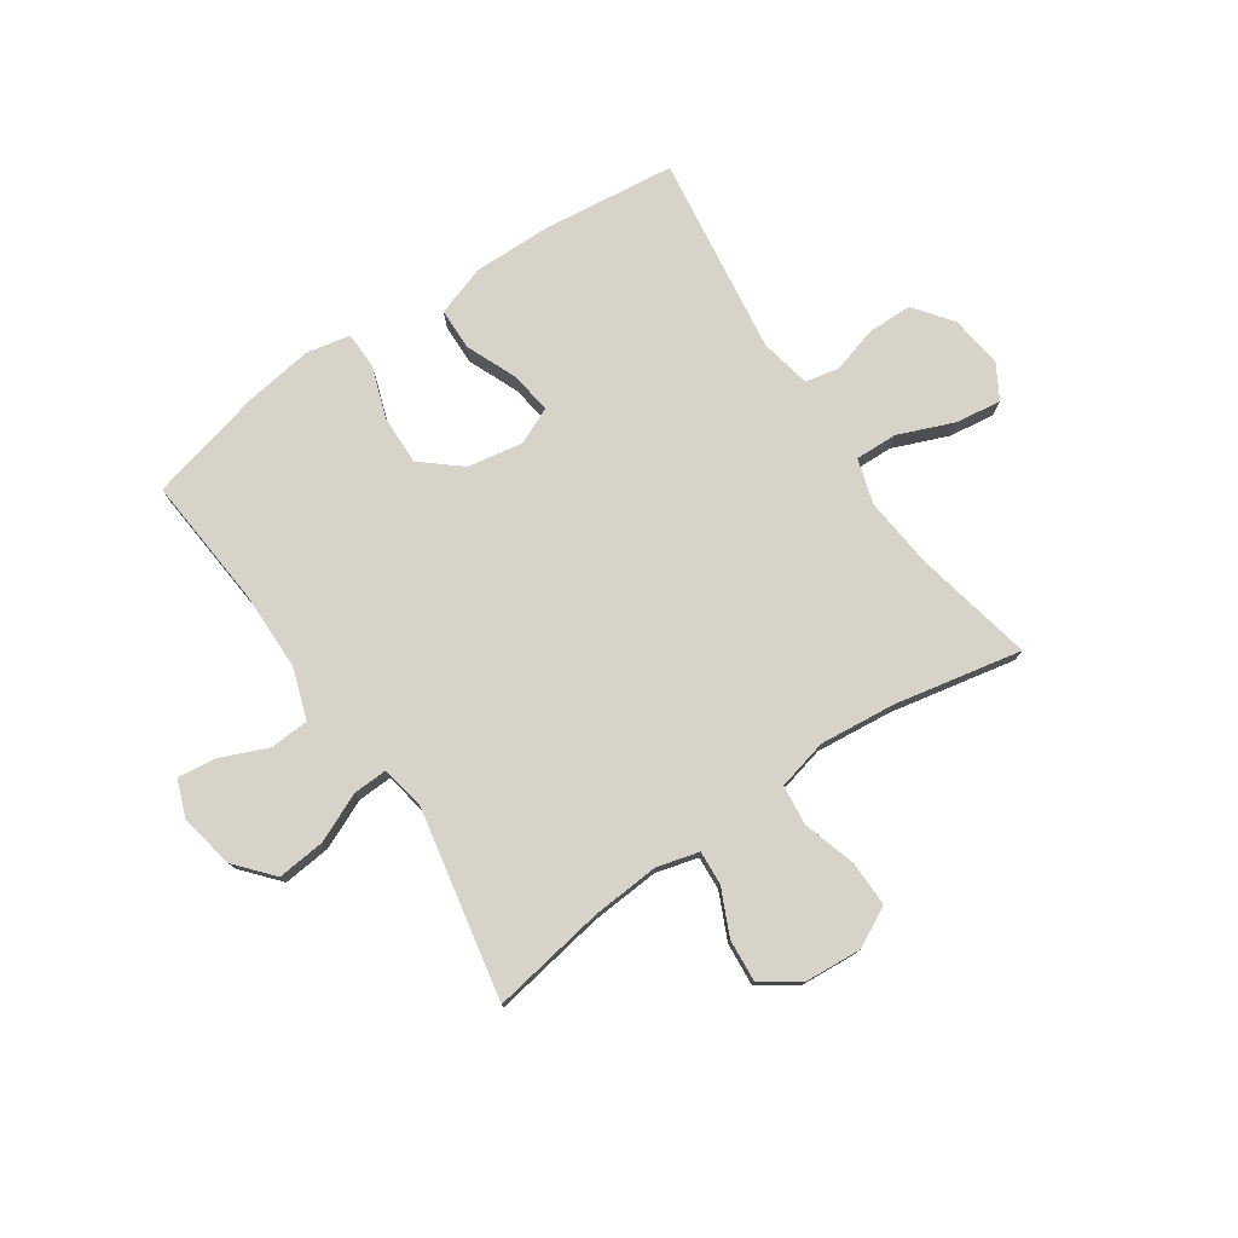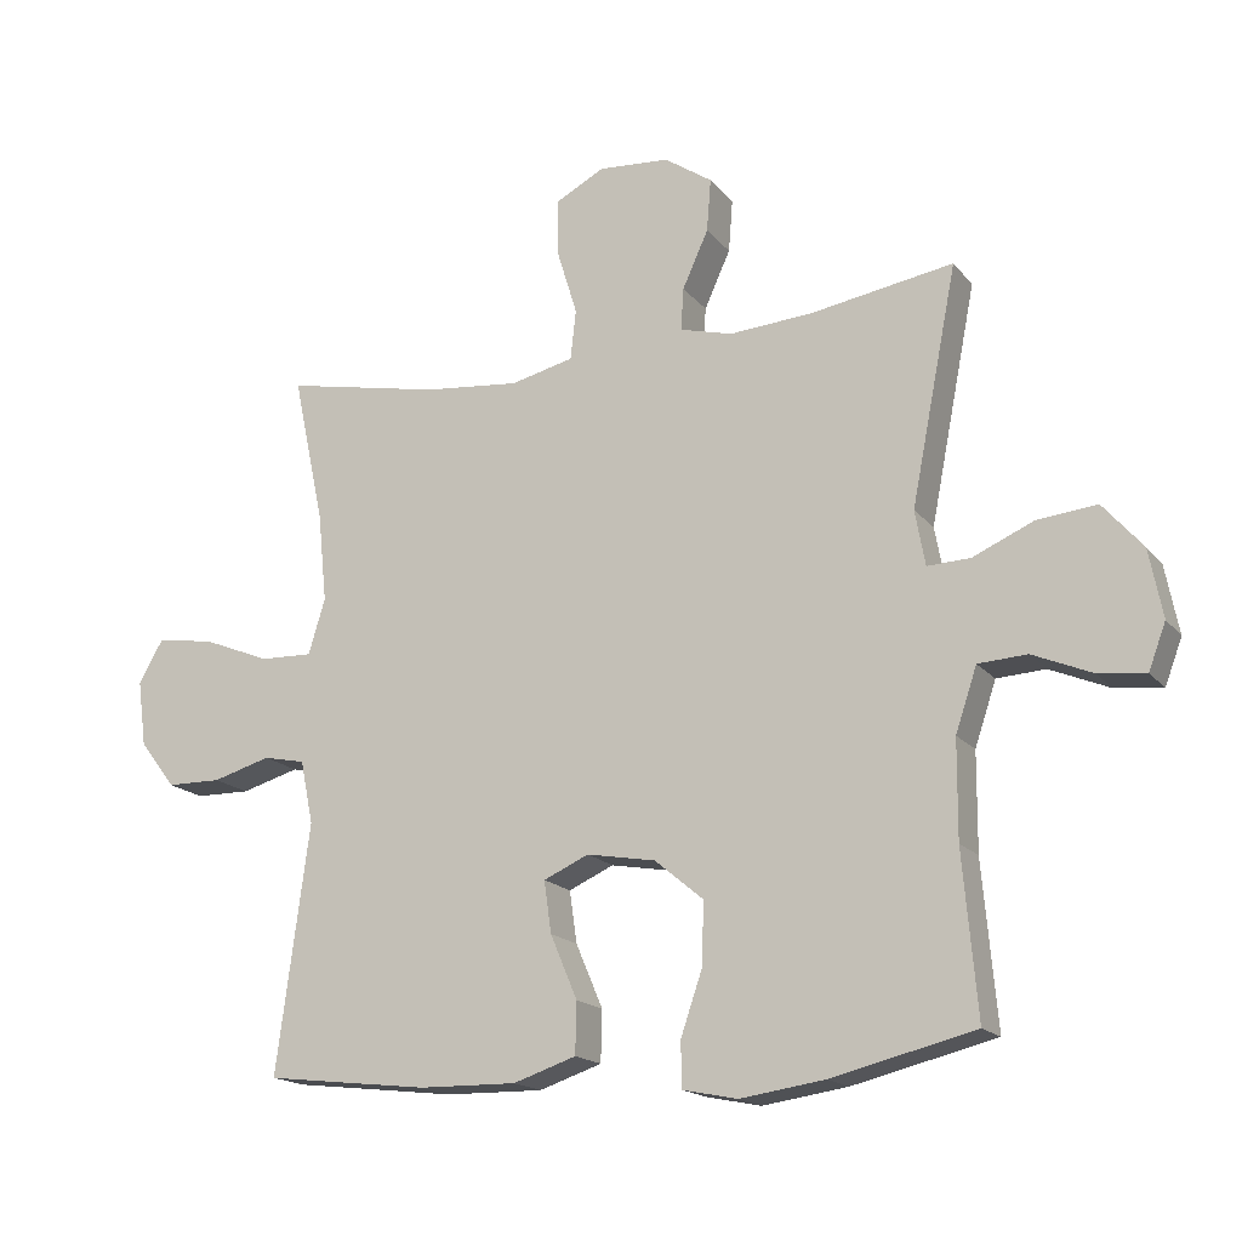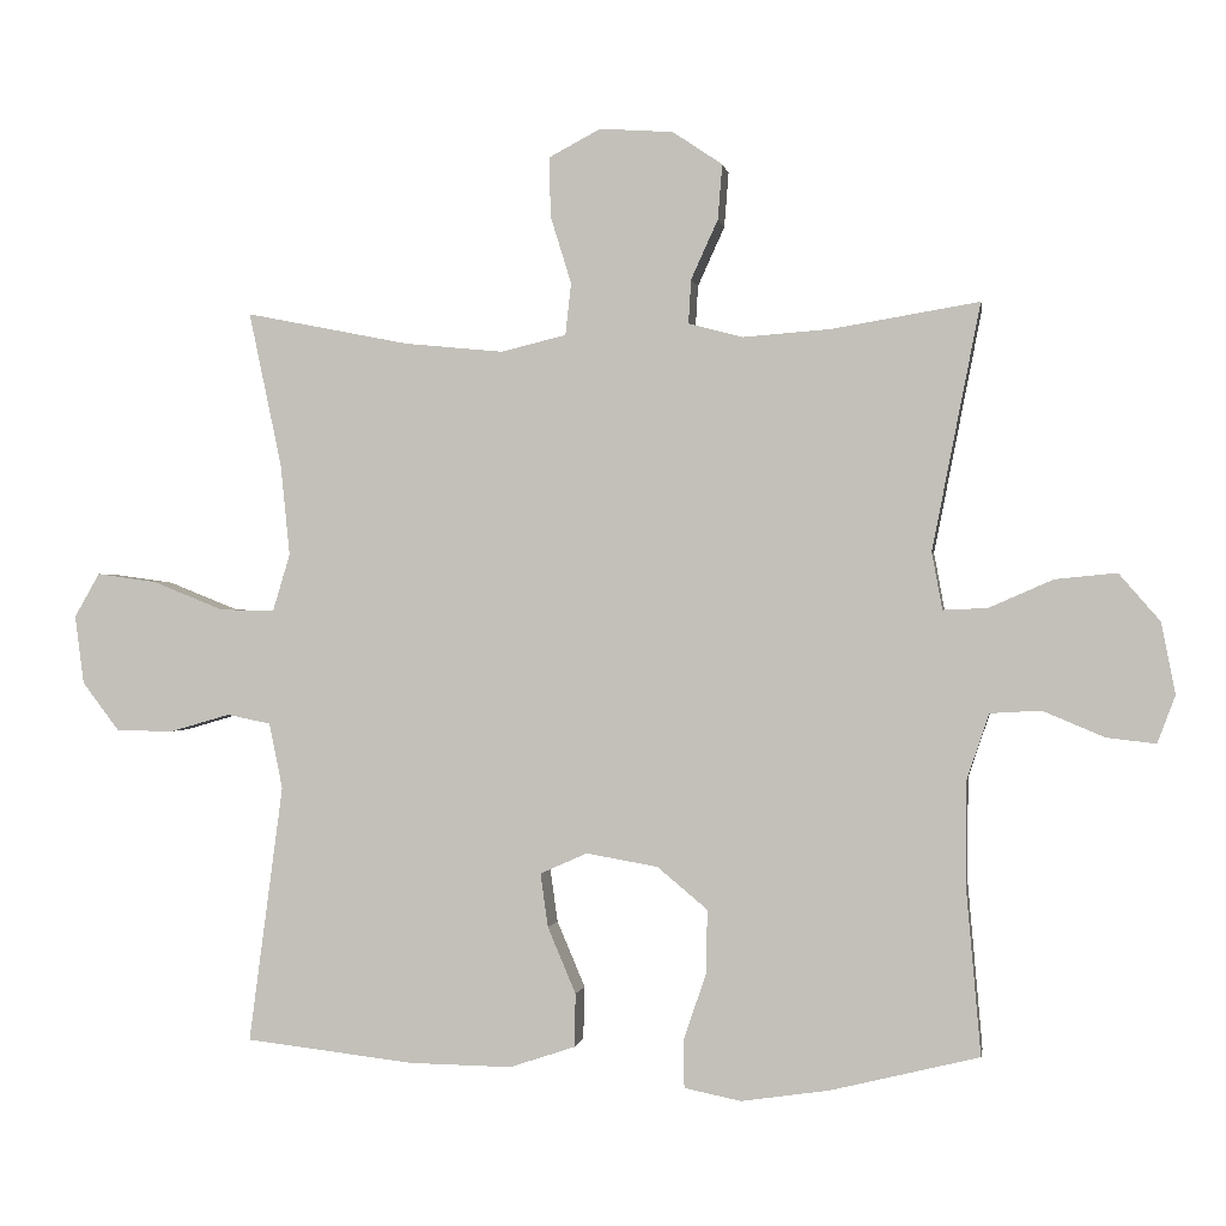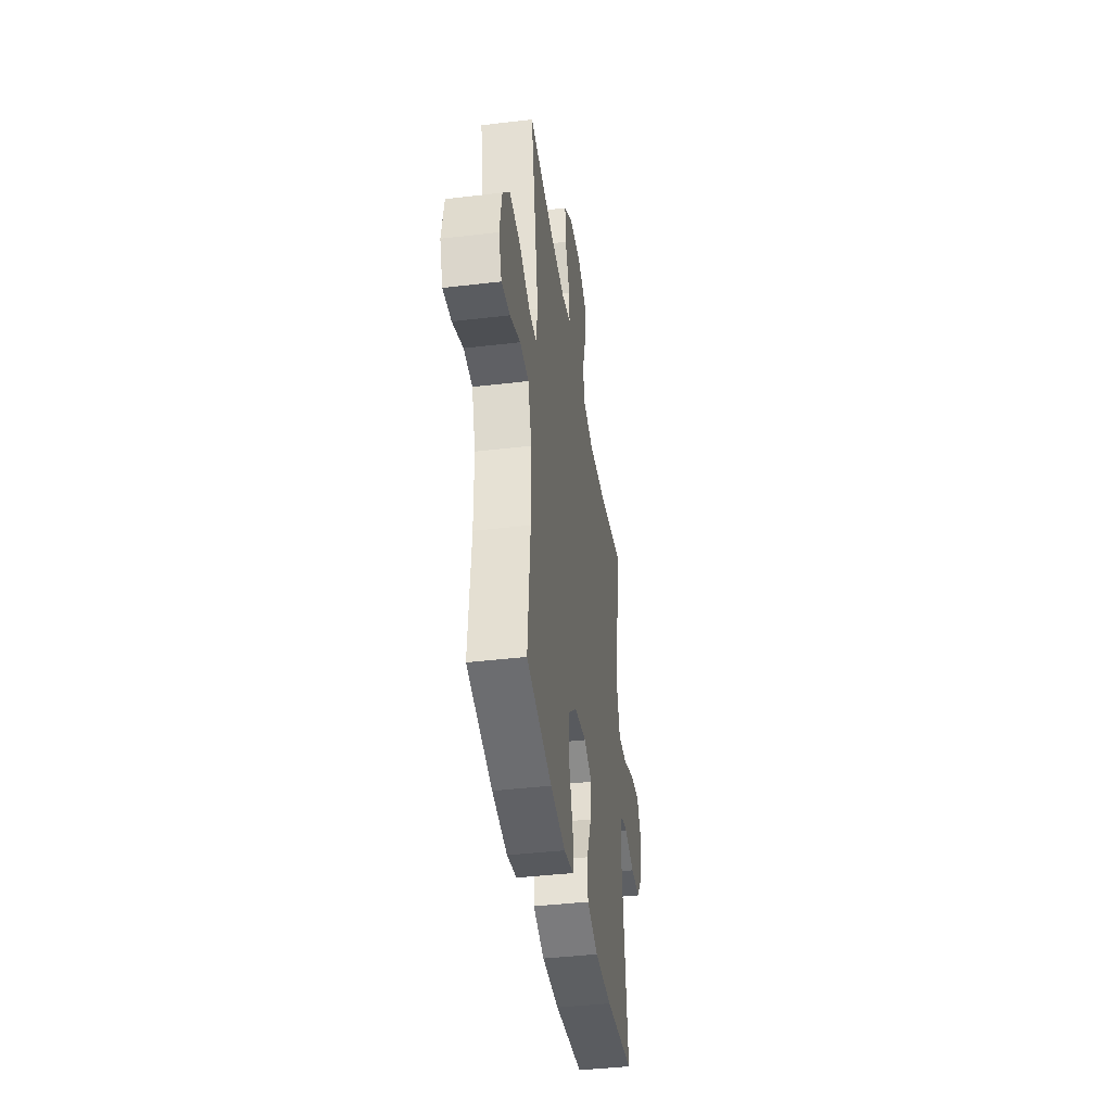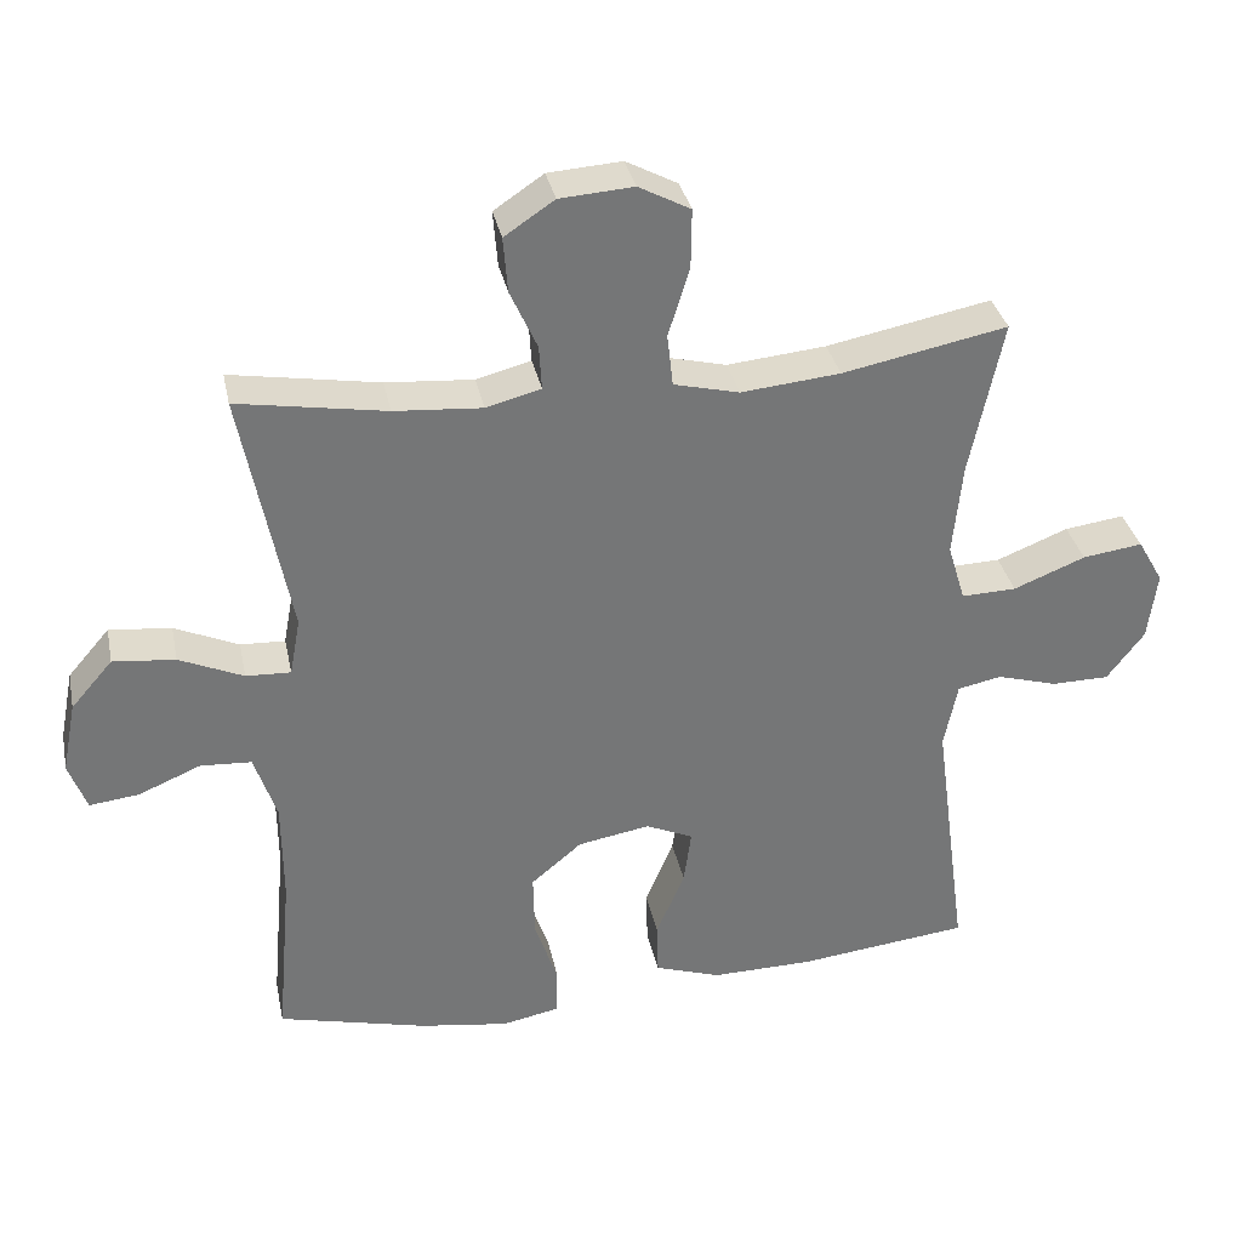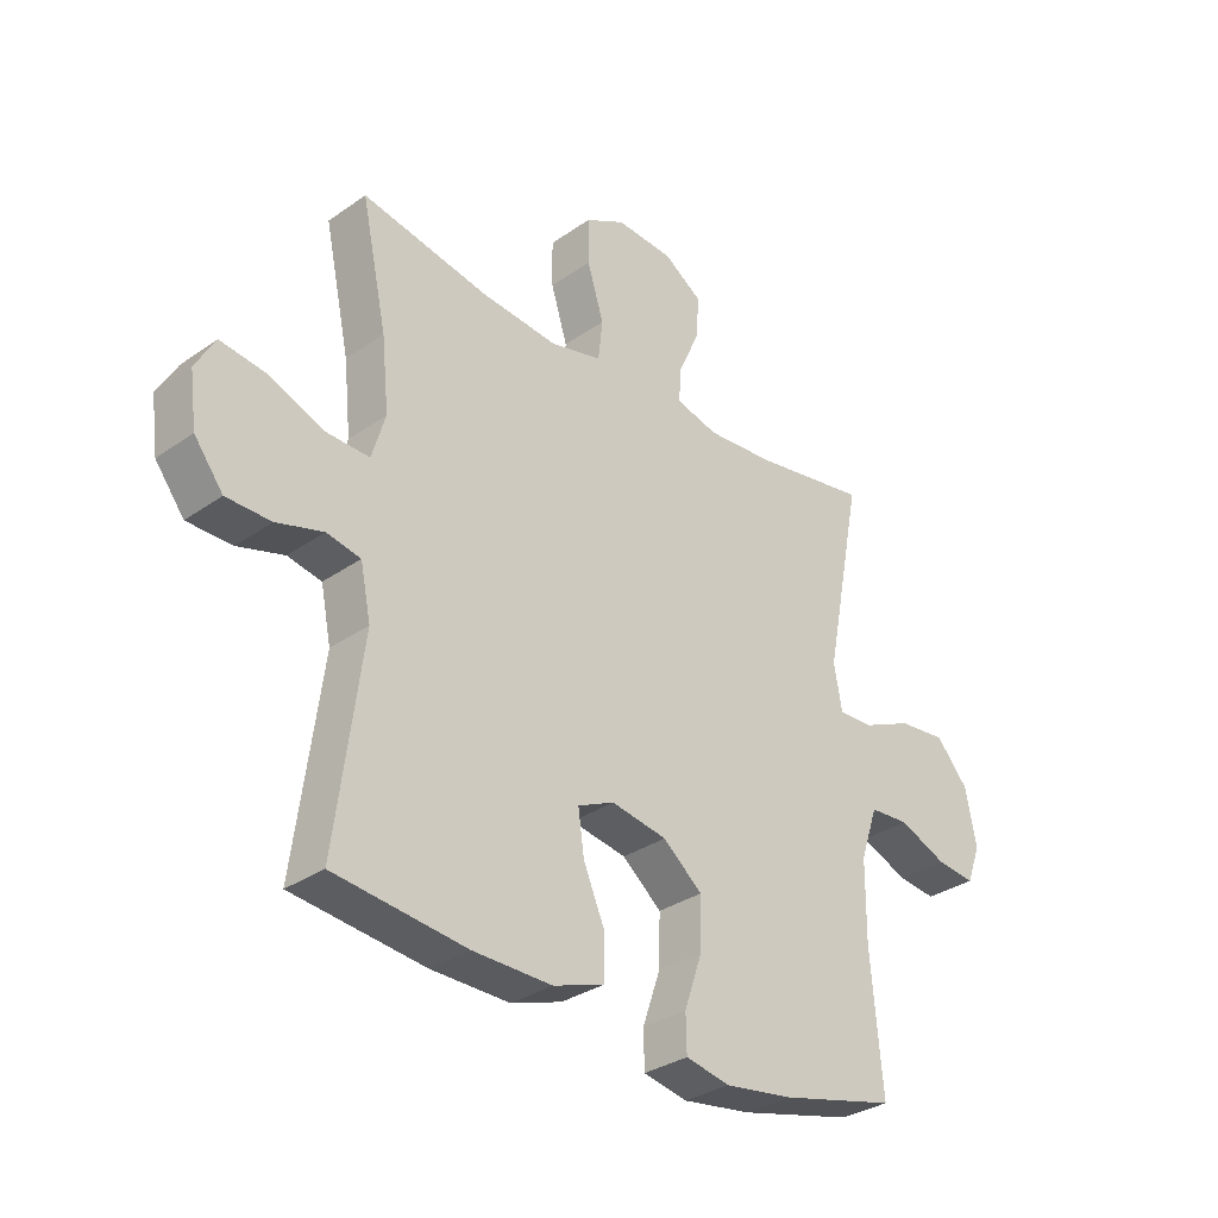
<metadata>
{"format":"obj","ext":"obj","renderer":"f3d","projection":"perspective","resolution":1024,"background":"white","views":[{"elev":77.2,"azim":-34.1,"up":"+Y"},{"elev":-16.9,"azim":-154.4,"up":"+Z"},{"elev":-0.1,"azim":-171.1,"up":"+Z"},{"elev":-40.6,"azim":-81.7,"up":"+Z"},{"elev":33.7,"azim":-11.6,"up":"+Z"},{"elev":-31.8,"azim":134.6,"up":"+Z"}]}
</metadata>
<code>
o path8802
v 0.2855 0.0375 0.4354
v 0.1525 0.0375 0.4223
v 0.06437 0.0375 0.4437
v 0.05656 0.0375 0.5137
v 0.0851 0.0375 0.6063
v 0.08608 0.0375 0.6855
v 0.01656 0.0375 0.7223
v -0.08264 0.0375 0.7154
v -0.1498 0.0375 0.6702
v -0.1439 0.0375 0.596
v -0.1075 0.0375 0.5158
v -0.104 0.0375 0.4566
v -0.1775 0.0375 0.4371
v -0.2953 0.0375 0.446
v -0.4948 0.0375 0.4794
v -0.4299 0.0375 0.1478
v -0.4441 0.0375 0.07033
v -0.5042 0.0375 0.07293
v -0.5903 0.0375 0.1107
v -0.6737 0.0375 0.1191
v -0.7296 0.0375 0.05473
v -0.7484 0.0375 -0.04105
v -0.7242 0.0375 -0.1056
v -0.6577 0.0375 -0.09773
v -0.5742 0.0375 -0.0626
v -0.5057 0.0375 -0.06676
v -0.4757 0.0375 -0.1561
v -0.4747 0.0375 -0.2932
v -0.4948 0.0375 -0.5225
v -0.2944 0.0375 -0.5717
v -0.1749 0.0375 -0.5892
v -0.09825 0.0375 -0.5736
v -0.09672 0.0375 -0.5099
v -0.1276 0.0375 -0.4195
v -0.1295 0.0375 -0.3328
v -0.06144 0.0375 -0.2761
v 0.03525 0.0375 -0.2591
v 0.09864 0.0375 -0.2875
v 0.08837 0.0375 -0.3602
v 0.0504 0.0375 -0.4497
v 0.05222 0.0375 -0.5218
v 0.1403 0.0375 -0.5512
v 0.2772 0.0375 -0.549
v 0.5069 0.0375 -0.5225
v 0.4606 0.0375 -0.1748
v 0.4787 0.0375 -0.086
v 0.5376 0.0375 -0.07398
v 0.6187 0.0375 -0.09752
v 0.6959 0.0375 -0.0965
v 0.7461 0.0375 -0.03059
v 0.7581 0.0375 0.06144
v 0.7241 0.0375 0.121
v 0.6437 0.0375 0.1099
v 0.5474 0.0375 0.07141
v 0.4736 0.0375 0.06909
v 0.4502 0.0375 0.147
v 0.4626 0.0375 0.2706
v 0.5069 0.0375 0.4794
v 0.2855 -0.0375 0.4354
v 0.1525 -0.0375 0.4223
v 0.06437 -0.0375 0.4437
v 0.05656 -0.0375 0.5137
v 0.0851 -0.0375 0.6063
v 0.08608 -0.0375 0.6855
v 0.01656 -0.0375 0.7223
v -0.08264 -0.0375 0.7154
v -0.1498 -0.0375 0.6702
v -0.1439 -0.0375 0.596
v -0.1075 -0.0375 0.5158
v -0.104 -0.0375 0.4566
v -0.1775 -0.0375 0.4371
v -0.2953 -0.0375 0.446
v -0.4948 -0.0375 0.4794
v -0.4299 -0.0375 0.1478
v -0.4441 -0.0375 0.07033
v -0.5042 -0.0375 0.07293
v -0.5903 -0.0375 0.1107
v -0.6737 -0.0375 0.1191
v -0.7296 -0.0375 0.05473
v -0.7484 -0.0375 -0.04105
v -0.7242 -0.0375 -0.1056
v -0.6577 -0.0375 -0.09773
v -0.5742 -0.0375 -0.0626
v -0.5057 -0.0375 -0.06676
v -0.4757 -0.0375 -0.1561
v -0.4747 -0.0375 -0.2932
v -0.4948 -0.0375 -0.5225
v -0.2944 -0.0375 -0.5717
v -0.1749 -0.0375 -0.5892
v -0.09825 -0.0375 -0.5736
v -0.09672 -0.0375 -0.5099
v -0.1276 -0.0375 -0.4195
v -0.1295 -0.0375 -0.3328
v -0.06144 -0.0375 -0.2761
v 0.03525 -0.0375 -0.2591
v 0.09864 -0.0375 -0.2875
v 0.08837 -0.0375 -0.3602
v 0.0504 -0.0375 -0.4497
v 0.05222 -0.0375 -0.5218
v 0.1403 -0.0375 -0.5512
v 0.2772 -0.0375 -0.549
v 0.5069 -0.0375 -0.5225
v 0.4606 -0.0375 -0.1748
v 0.4787 -0.0375 -0.086
v 0.5376 -0.0375 -0.07398
v 0.6187 -0.0375 -0.09752
v 0.6959 -0.0375 -0.0965
v 0.7461 -0.0375 -0.03059
v 0.7581 -0.0375 0.06144
v 0.7241 -0.0375 0.121
v 0.6437 -0.0375 0.1099
v 0.5474 -0.0375 0.07141
v 0.4736 -0.0375 0.06909
v 0.4502 -0.0375 0.147
v 0.4626 -0.0375 0.2706
v 0.5069 -0.0375 0.4794
v -0.7296 0.0375 0.05473
v -0.7484 0.0375 -0.04105
v -0.7242 0.0375 -0.1056
v -0.7242 0.0375 -0.1056
v -0.6737 0.0375 0.1191
v -0.6577 0.0375 -0.09773
v -0.5903 0.0375 0.1107
v -0.5742 0.0375 -0.0626
v -0.5042 0.0375 0.07293
v -0.5057 0.0375 -0.06676
v -0.5057 0.0375 -0.06676
v -0.4757 0.0375 -0.1561
v -0.4441 0.0375 0.07033
v -0.4441 0.0375 0.07033
v -0.4747 0.0375 -0.2932
v -0.4948 0.0375 -0.5225
v -0.4948 0.0375 -0.5225
v -0.4948 0.0375 0.4794
v -0.4948 0.0375 0.4794
v -0.4299 0.0375 0.1478
v -0.2953 0.0375 0.446
v -0.2944 0.0375 -0.5717
v -0.1775 0.0375 0.4371
v -0.1749 0.0375 -0.5892
v -0.104 0.0375 0.4566
v -0.104 0.0375 0.4566
v -0.1276 0.0375 -0.4195
v -0.1295 0.0375 -0.3328
v -0.09825 0.0375 -0.5736
v -0.09825 0.0375 -0.5736
v -0.08264 0.0375 0.7154
v -0.1498 0.0375 0.6702
v -0.1498 0.0375 0.6702
v -0.1439 0.0375 0.596
v -0.1075 0.0375 0.5158
v -0.06144 0.0375 -0.2761
v -0.09672 0.0375 -0.5099
v 0.01656 0.0375 0.7223
v 0.03525 0.0375 -0.2591
v 0.08608 0.0375 0.6855
v 0.08608 0.0375 0.6855
v 0.09864 0.0375 -0.2875
v 0.09864 0.0375 -0.2875
v 0.08837 0.0375 -0.3602
v 0.0504 0.0375 -0.4497
v 0.05222 0.0375 -0.5218
v 0.05222 0.0375 -0.5218
v 0.1403 0.0375 -0.5512
v 0.0851 0.0375 0.6063
v 0.05656 0.0375 0.5137
v 0.06437 0.0375 0.4437
v 0.06437 0.0375 0.4437
v 0.1525 0.0375 0.4223
v 0.2772 0.0375 -0.549
v 0.2855 0.0375 0.4354
v 0.4502 0.0375 0.147
v 0.4626 0.0375 0.2706
v 0.4736 0.0375 0.06909
v 0.4736 0.0375 0.06909
v 0.4606 0.0375 -0.1748
v 0.4787 0.0375 -0.086
v 0.4787 0.0375 -0.086
v 0.5474 0.0375 0.07141
v 0.5376 0.0375 -0.07398
v 0.5069 0.0375 -0.5225
v 0.5069 0.0375 -0.5225
v 0.5069 0.0375 0.4794
v 0.5069 0.0375 0.4794
v 0.6187 0.0375 -0.09752
v 0.6437 0.0375 0.1099
v 0.6959 0.0375 -0.0965
v 0.7241 0.0375 0.121
v 0.7241 0.0375 0.121
v 0.7461 0.0375 -0.03059
v 0.7581 0.0375 0.06144
v -0.7296 -0.0375 0.05473
v -0.7484 -0.0375 -0.04105
v -0.7242 -0.0375 -0.1056
v -0.7242 -0.0375 -0.1056
v -0.6737 -0.0375 0.1191
v -0.6577 -0.0375 -0.09773
v -0.5903 -0.0375 0.1107
v -0.5742 -0.0375 -0.0626
v -0.5042 -0.0375 0.07293
v -0.5057 -0.0375 -0.06676
v -0.5057 -0.0375 -0.06676
v -0.4757 -0.0375 -0.1561
v -0.4441 -0.0375 0.07033
v -0.4441 -0.0375 0.07033
v -0.4747 -0.0375 -0.2932
v -0.4948 -0.0375 -0.5225
v -0.4948 -0.0375 -0.5225
v -0.4948 -0.0375 0.4794
v -0.4948 -0.0375 0.4794
v -0.4299 -0.0375 0.1478
v -0.2953 -0.0375 0.446
v -0.2944 -0.0375 -0.5717
v -0.1775 -0.0375 0.4371
v -0.1749 -0.0375 -0.5892
v -0.104 -0.0375 0.4566
v -0.104 -0.0375 0.4566
v -0.1276 -0.0375 -0.4195
v -0.1295 -0.0375 -0.3328
v -0.09825 -0.0375 -0.5736
v -0.09825 -0.0375 -0.5736
v -0.08264 -0.0375 0.7154
v -0.1498 -0.0375 0.6702
v -0.1498 -0.0375 0.6702
v -0.1439 -0.0375 0.596
v -0.1075 -0.0375 0.5158
v -0.06144 -0.0375 -0.2761
v -0.09672 -0.0375 -0.5099
v 0.01656 -0.0375 0.7223
v 0.03525 -0.0375 -0.2591
v 0.08608 -0.0375 0.6855
v 0.08608 -0.0375 0.6855
v 0.09864 -0.0375 -0.2875
v 0.09864 -0.0375 -0.2875
v 0.08837 -0.0375 -0.3602
v 0.0504 -0.0375 -0.4497
v 0.05222 -0.0375 -0.5218
v 0.05222 -0.0375 -0.5218
v 0.1403 -0.0375 -0.5512
v 0.0851 -0.0375 0.6063
v 0.05656 -0.0375 0.5137
v 0.06437 -0.0375 0.4437
v 0.06437 -0.0375 0.4437
v 0.1525 -0.0375 0.4223
v 0.2772 -0.0375 -0.549
v 0.2855 -0.0375 0.4354
v 0.4502 -0.0375 0.147
v 0.4626 -0.0375 0.2706
v 0.4736 -0.0375 0.06909
v 0.4736 -0.0375 0.06909
v 0.4606 -0.0375 -0.1748
v 0.4787 -0.0375 -0.086
v 0.4787 -0.0375 -0.086
v 0.5474 -0.0375 0.07141
v 0.5376 -0.0375 -0.07398
v 0.5069 -0.0375 -0.5225
v 0.5069 -0.0375 -0.5225
v 0.5069 -0.0375 0.4794
v 0.5069 -0.0375 0.4794
v 0.6187 -0.0375 -0.09752
v 0.6437 -0.0375 0.1099
v 0.6959 -0.0375 -0.0965
v 0.7241 -0.0375 0.121
v 0.7241 -0.0375 0.121
v 0.7461 -0.0375 -0.03059
v 0.7581 -0.0375 0.06144
f 197 193 194
f 213 218 206
f 252 233 251
f 260 254 255
f 233 235 245
f 228 215 220
f 251 233 245
f 216 230 242
f 214 211 230
f 198 199 200
f 213 215 218
f 245 235 239
f 240 225 226
f 213 206 207
f 239 236 237
f 260 262 265
f 214 230 216
f 211 212 209
f 249 252 255
f 200 201 204
f 218 215 228
f 261 265 266
f 227 203 219
f 242 230 244
f 261 260 265
f 223 225 222
f 225 240 222
f 239 235 236
f 206 219 203
f 230 211 227
f 231 229 240
f 201 203 204
f 201 200 199
f 229 222 240
f 211 204 227
f 254 260 261
f 244 230 247
f 219 206 218
f 246 248 258
f 230 233 249
f 244 247 246
f 251 245 256
f 240 226 241
f 247 230 249
f 204 203 227
f 249 233 252
f 246 247 248
f 261 266 263
f 192 199 198
f 199 192 197
f 193 197 192
f 241 216 242
f 241 226 216
f 249 255 254
f 212 211 214
f 196 192 198
f 21 22 80 79
f 22 120 195 80
f 20 21 79 78
f 23 24 82 81
f 19 20 78 77
f 24 25 83 82
f 18 19 77 76
f 25 127 202 83
f 26 27 85 84
f 130 18 76 205
f 28 133 208 86
f 27 28 86 85
f 135 16 74 210
f 16 17 75 74
f 14 15 73 72
f 29 30 88 87
f 13 14 72 71
f 30 31 89 88
f 142 13 71 217
f 34 35 93 92
f 31 146 221 89
f 8 149 224 66
f 9 10 68 67
f 10 11 69 68
f 35 36 94 93
f 33 34 92 91
f 32 33 91 90
f 11 12 70 69
f 7 8 66 65
f 36 37 95 94
f 157 7 65 232
f 37 159 234 95
f 39 40 98 97
f 40 163 238 98
f 41 42 100 99
f 5 6 64 63
f 4 5 63 62
f 168 4 62 243
f 2 3 61 60
f 38 39 97 96
f 42 43 101 100
f 1 2 60 59
f 56 57 115 114
f 175 56 114 250
f 45 178 253 103
f 54 55 113 112
f 46 47 105 104
f 182 45 103 257
f 43 44 102 101
f 184 1 59 259
f 57 58 116 115
f 47 48 106 105
f 53 54 112 111
f 48 49 107 106
f 189 53 111 264
f 49 50 108 107
f 51 52 110 109
f 50 51 109 108
f 122 119 118
f 138 131 143
f 177 176 158
f 185 180 179
f 158 170 160
f 153 145 140
f 176 170 158
f 141 167 155
f 139 155 136
f 123 125 124
f 138 143 140
f 170 164 160
f 165 151 150
f 138 132 131
f 164 162 161
f 185 190 187
f 139 141 155
f 136 134 137
f 174 180 177
f 125 129 126
f 143 153 140
f 186 191 190
f 152 144 128
f 167 169 155
f 186 190 185
f 148 147 150
f 150 147 165
f 164 161 160
f 131 128 144
f 155 152 136
f 156 165 154
f 126 129 128
f 126 124 125
f 154 165 147
f 136 152 129
f 179 186 185
f 169 172 155
f 144 143 131
f 171 183 173
f 155 174 158
f 169 171 172
f 176 181 170
f 165 166 151
f 172 174 155
f 129 152 128
f 174 177 158
f 171 173 172
f 186 188 191
f 117 123 124
f 124 122 117
f 118 117 122
f 166 167 141
f 166 141 151
f 174 179 180
f 137 139 136
f 121 123 117

</code>
